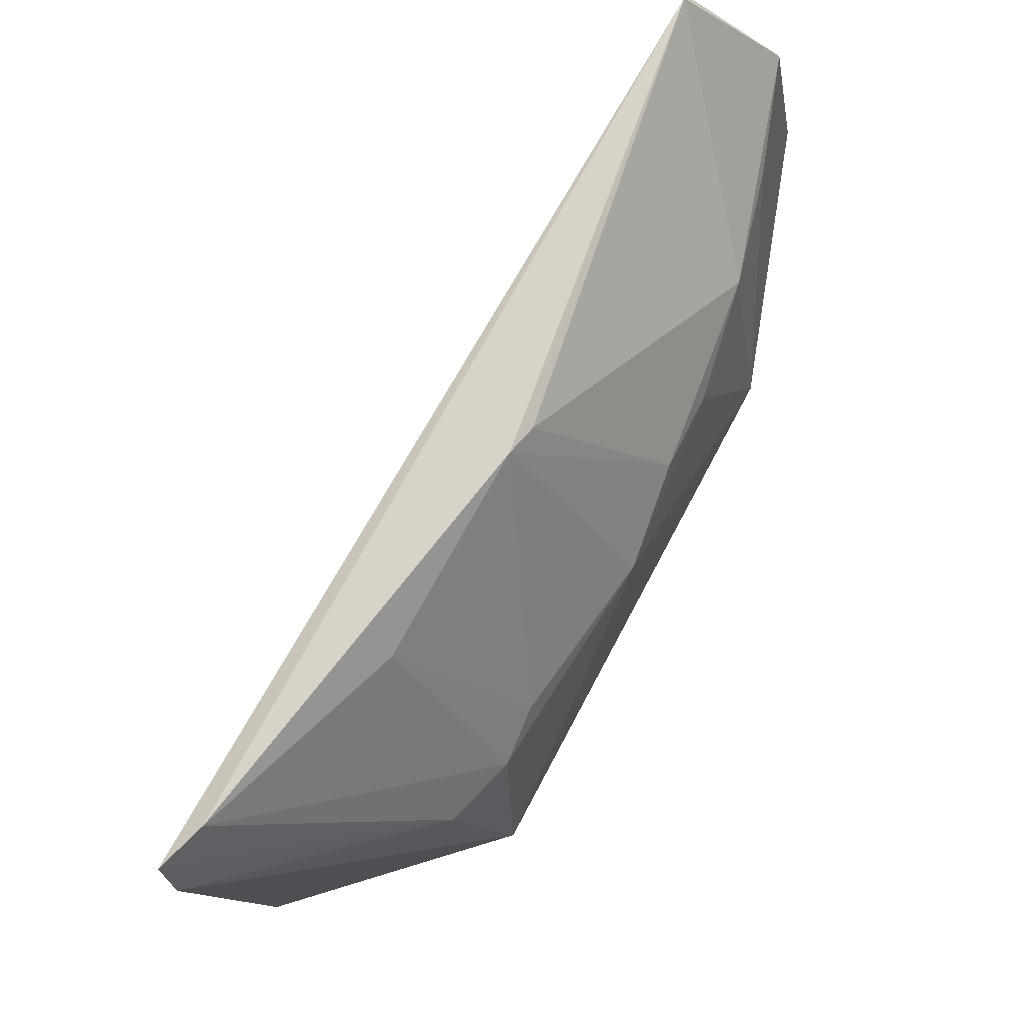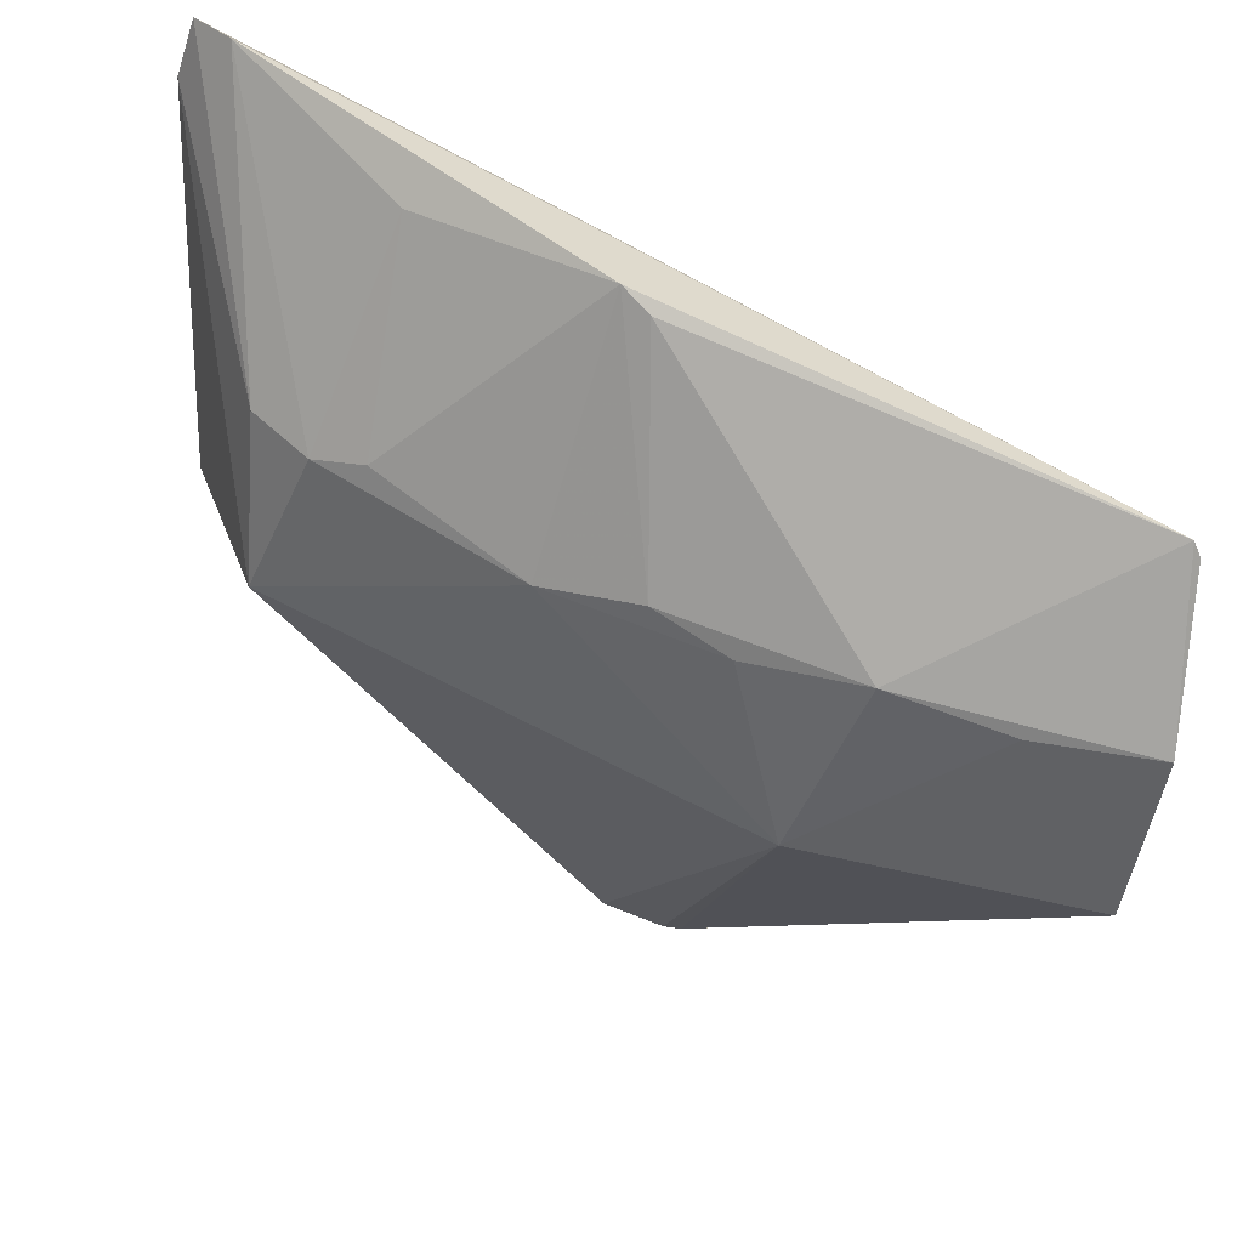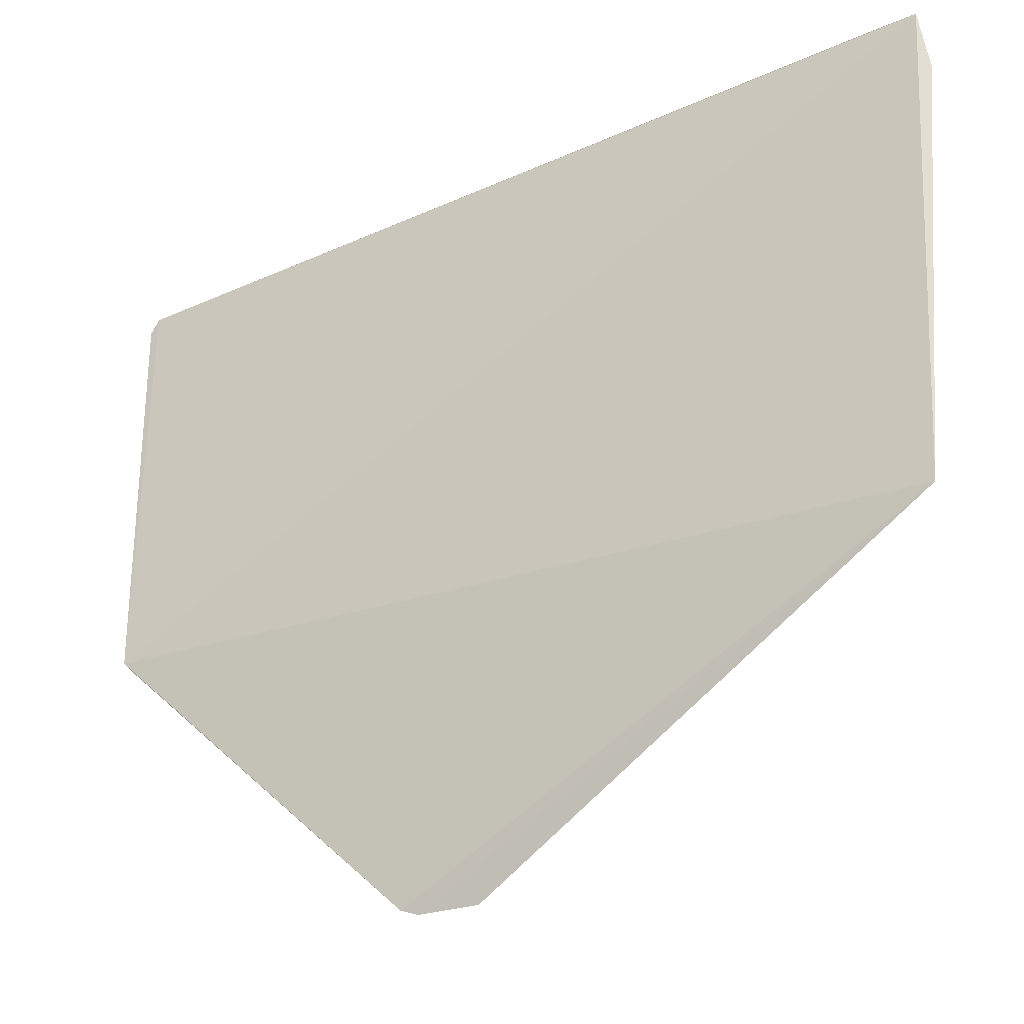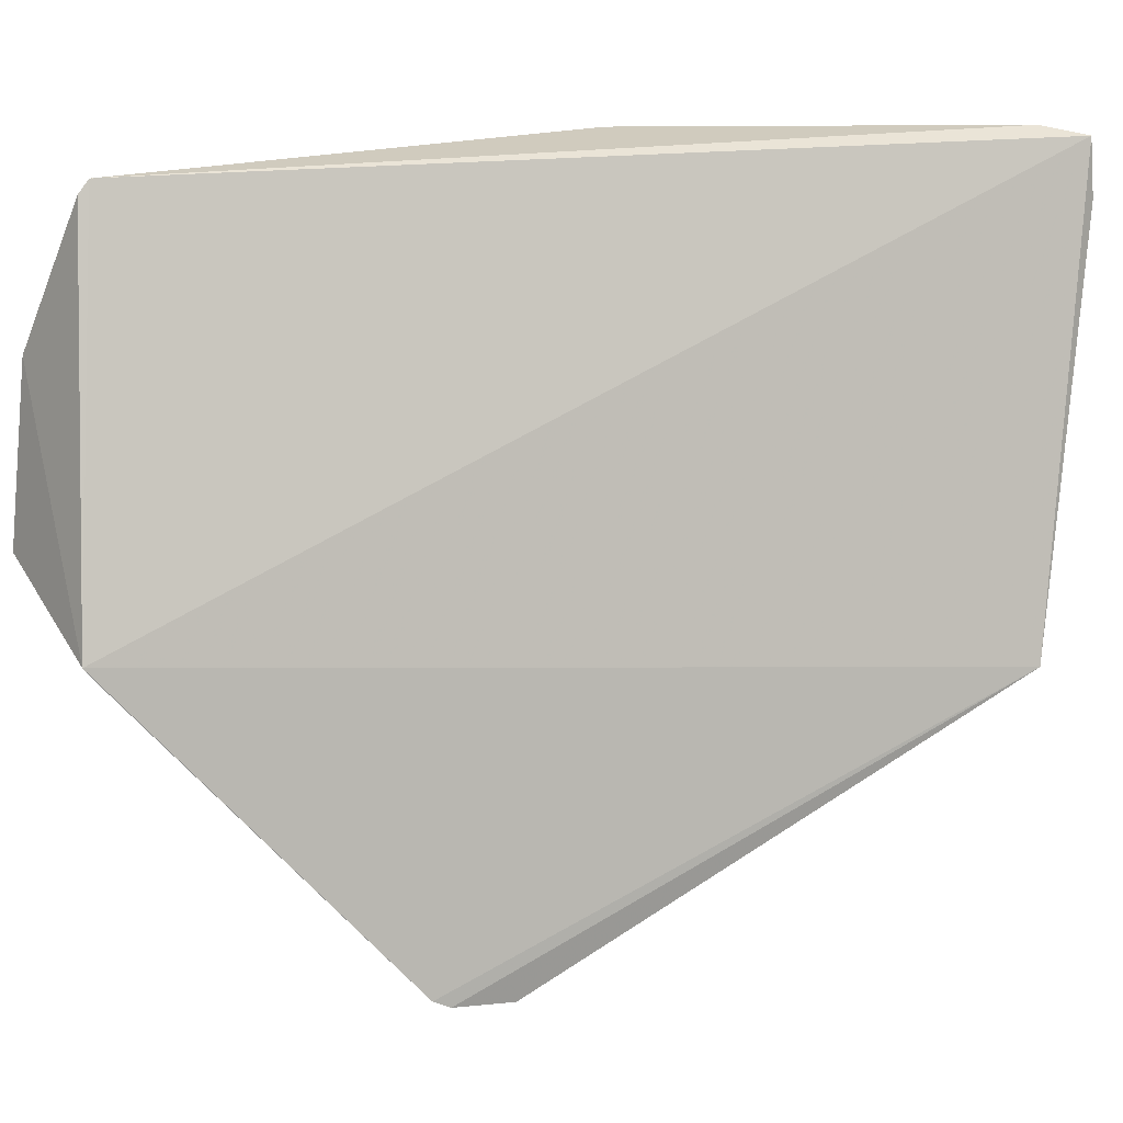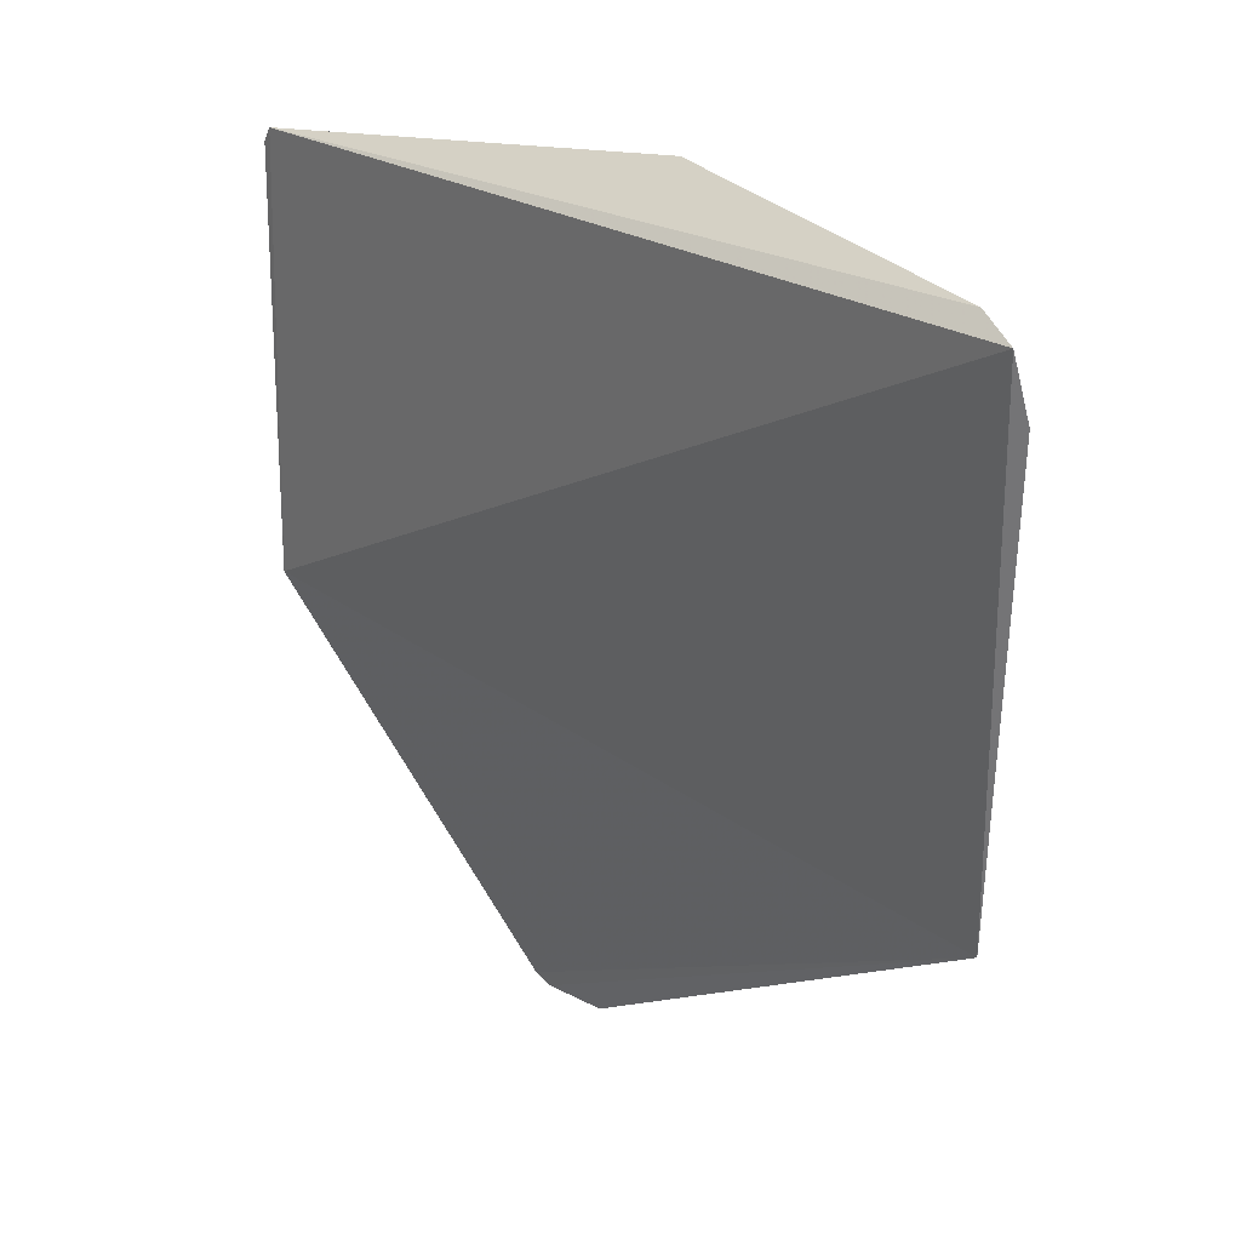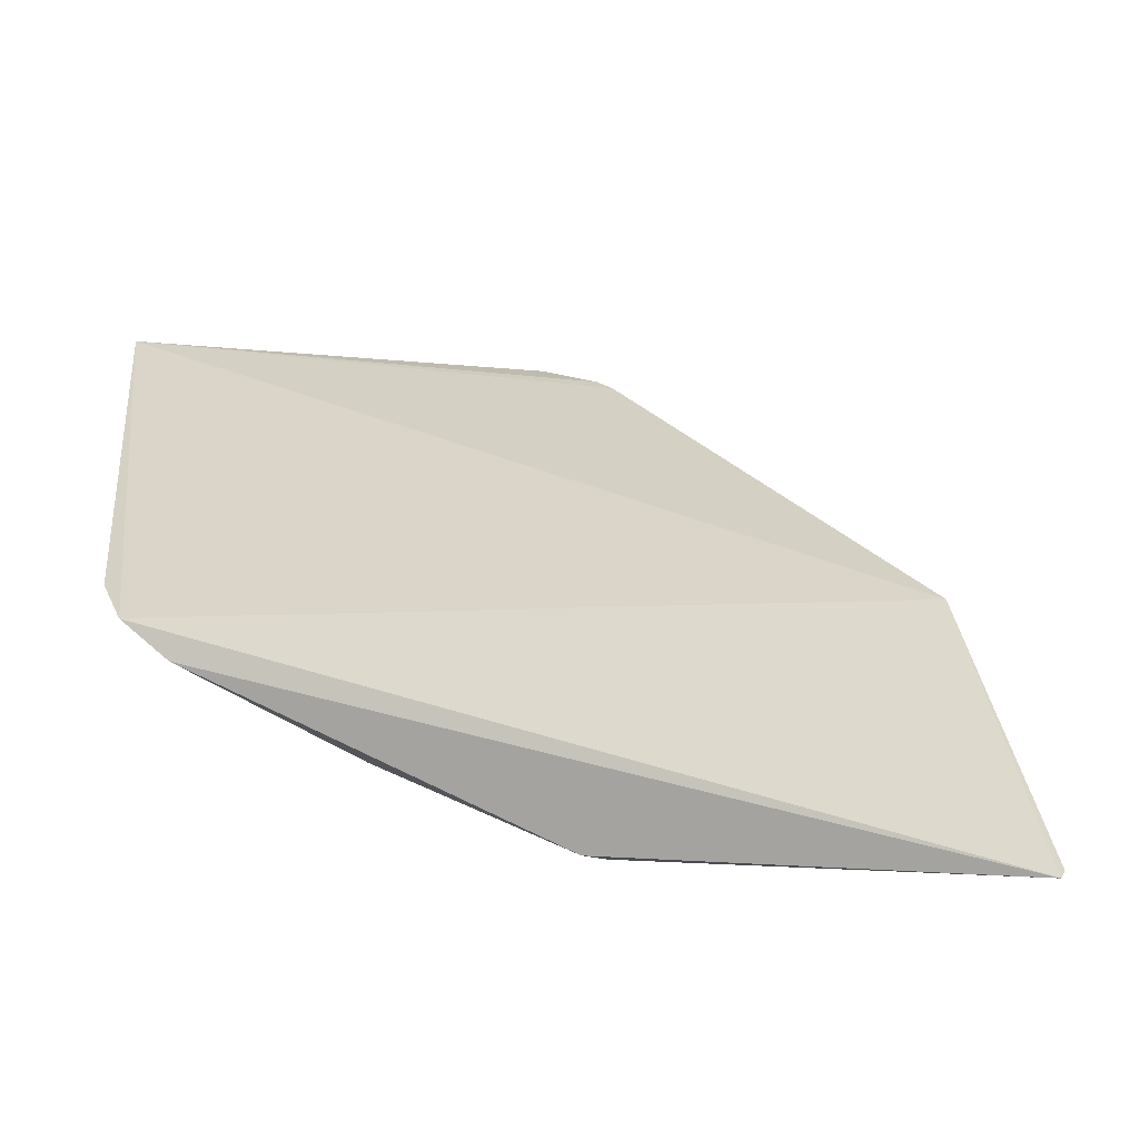
<metadata>
{"format":"obj","ext":"obj","renderer":"f3d","projection":"perspective","resolution":1024,"background":"white","views":[{"elev":75.8,"azim":-89.1,"up":"+Z"},{"elev":-39.5,"azim":-7.0,"up":"+Y"},{"elev":-28.2,"azim":-178.2,"up":"+Z"},{"elev":-0.2,"azim":142.3,"up":"+Z"},{"elev":25.4,"azim":-156.0,"up":"+Z"},{"elev":36.0,"azim":-8.5,"up":"+Y"}]}
</metadata>
<code>
v -0.02211 -0.3248 0.4114
v -0.02316 -0.3316 0.3673
v -0.02333 -0.2987 0.3421
v -0.2263 -0.1914 0.4637
v -0.207 -0.2631 0.3691
v -0.02518 -0.2993 0.4484
v -0.09352 -0.3212 0.3691
v -0.1177 -0.268 0.2646
v -0.02304 -0.3005 0.4448
v -0.1382 -0.2613 0.466
v -0.2226 -0.204 0.3407
v -0.09885 -0.2746 0.2656
v -0.0814 -0.3144 0.4146
v -0.2178 -0.2005 0.4665
v -0.2292 -0.1936 0.4495
v -0.02479 -0.2984 0.3404
v -0.103 -0.2731 0.264
v -0.05179 -0.3208 0.4099
v -0.1319 -0.266 0.4629
v -0.1492 -0.2901 0.4087
v -0.2086 -0.2496 0.4099
v -0.1087 -0.3063 0.4098
v -0.1264 -0.298 0.4146
v -0.1957 -0.2615 0.4094
v -0.1837 -0.2666 0.4146
v -0.1808 -0.2373 0.4582
f 1 2 3
f 6 3 4
f 7 2 1
f 8 7 5
f 9 6 1
f 9 1 3
f 9 3 6
f 11 8 5
f 11 4 3
f 12 2 7
f 12 11 3
f 13 1 6
f 14 10 6
f 14 6 4
f 15 11 5
f 15 4 11
f 16 12 3
f 16 3 2
f 16 2 12
f 17 12 7
f 17 7 8
f 17 8 11
f 17 11 12
f 18 13 7
f 18 7 1
f 18 1 13
f 19 13 6
f 19 6 10
f 20 5 7
f 21 14 4
f 21 15 5
f 21 4 15
f 22 20 7
f 22 7 13
f 23 19 10
f 23 10 20
f 23 20 22
f 23 22 13
f 23 13 19
f 24 21 5
f 24 5 20
f 24 14 21
f 25 24 20
f 25 20 10
f 26 10 14
f 26 14 24
f 26 25 10
f 26 24 25

</code>
